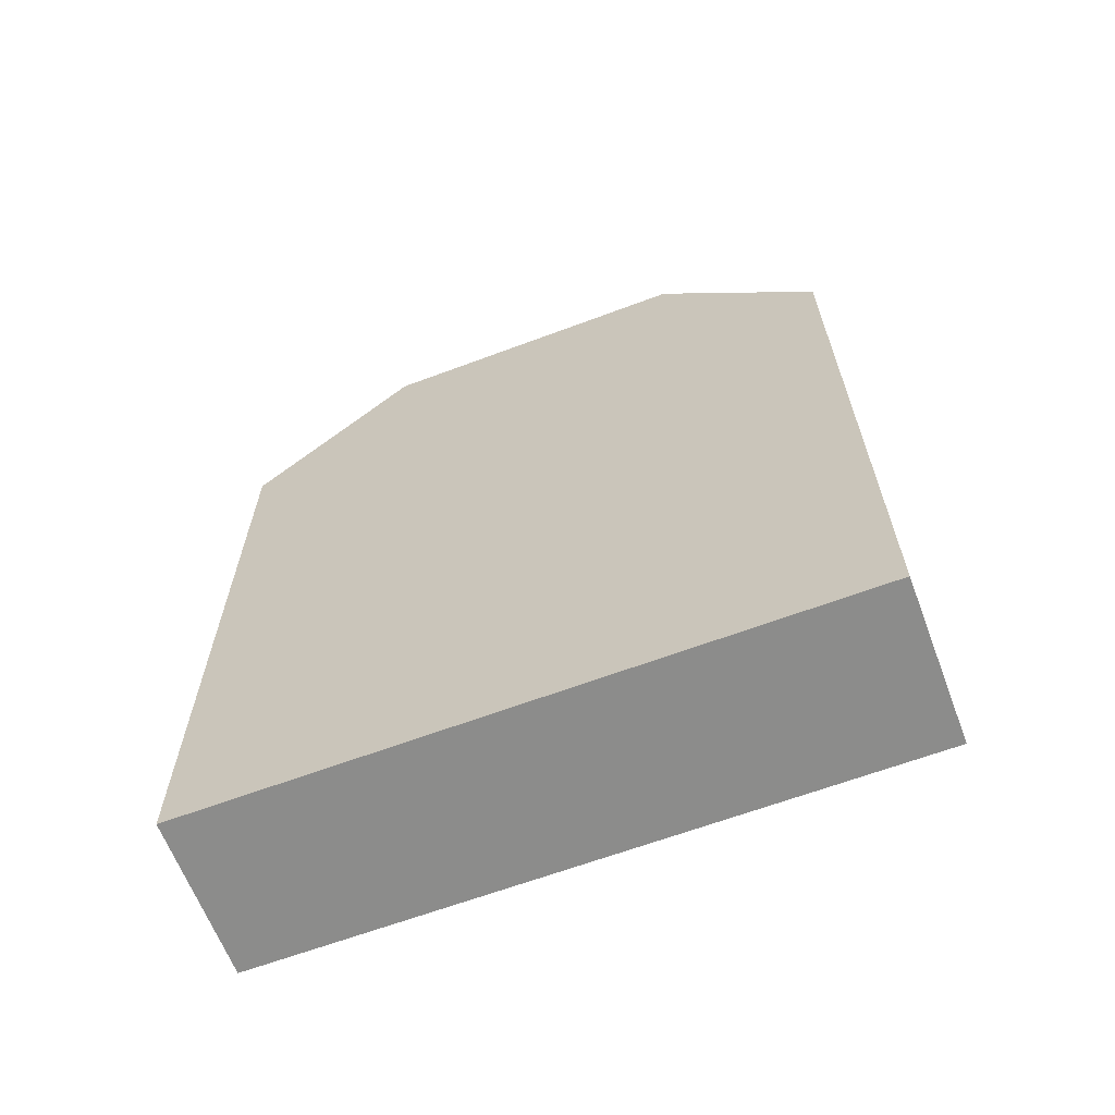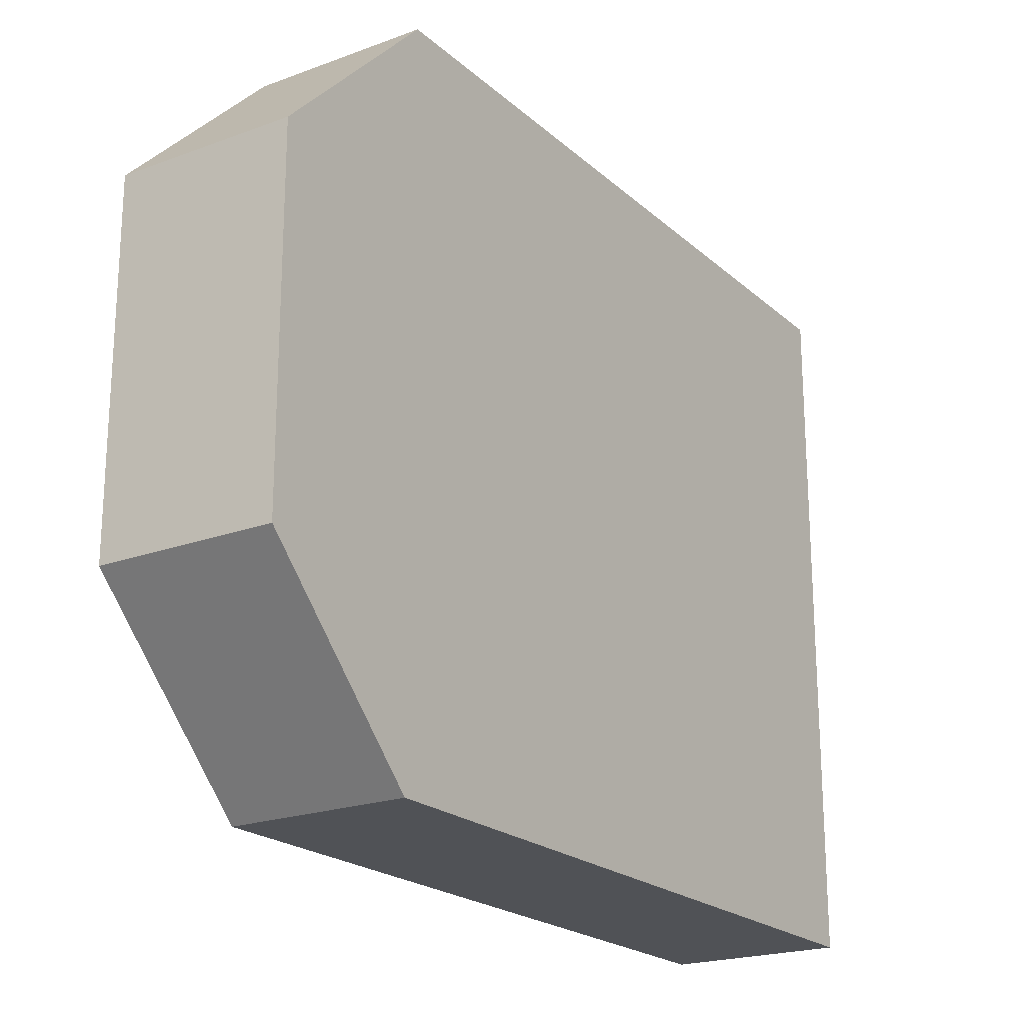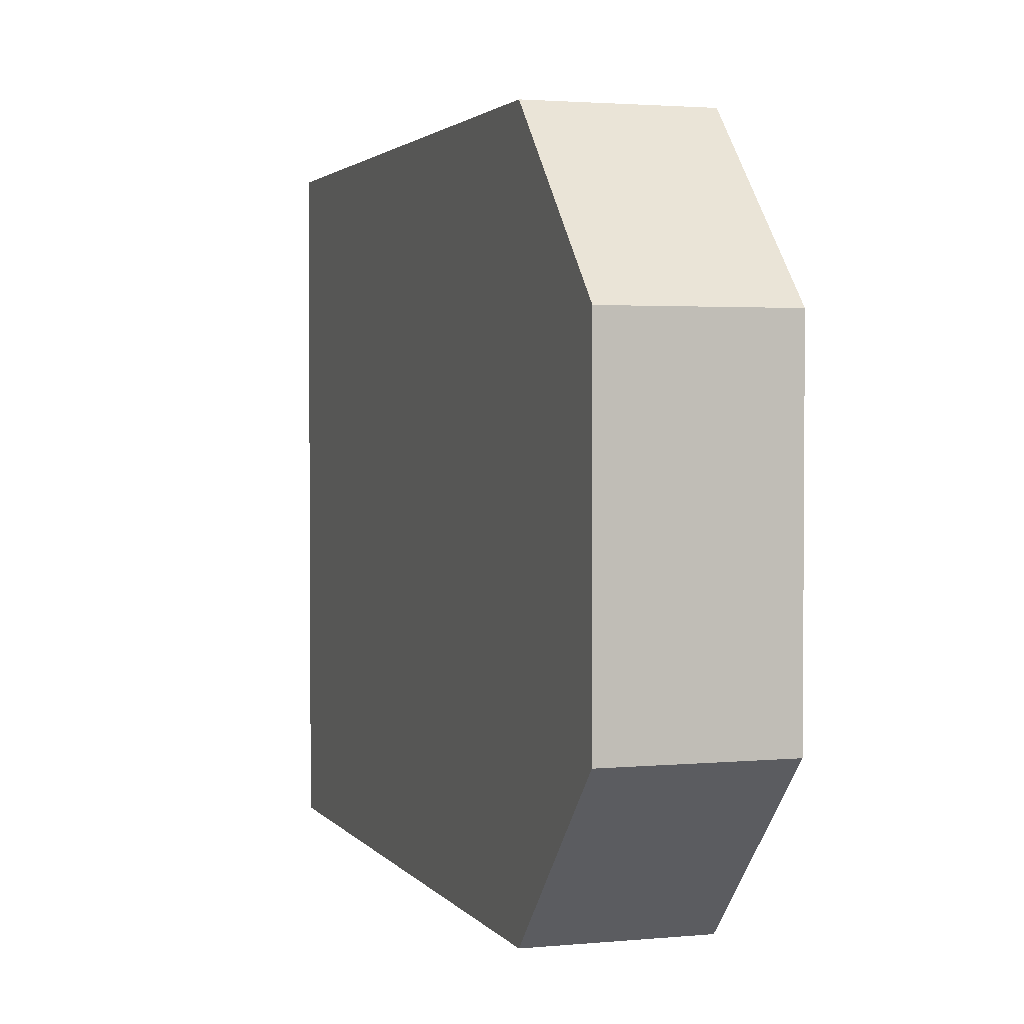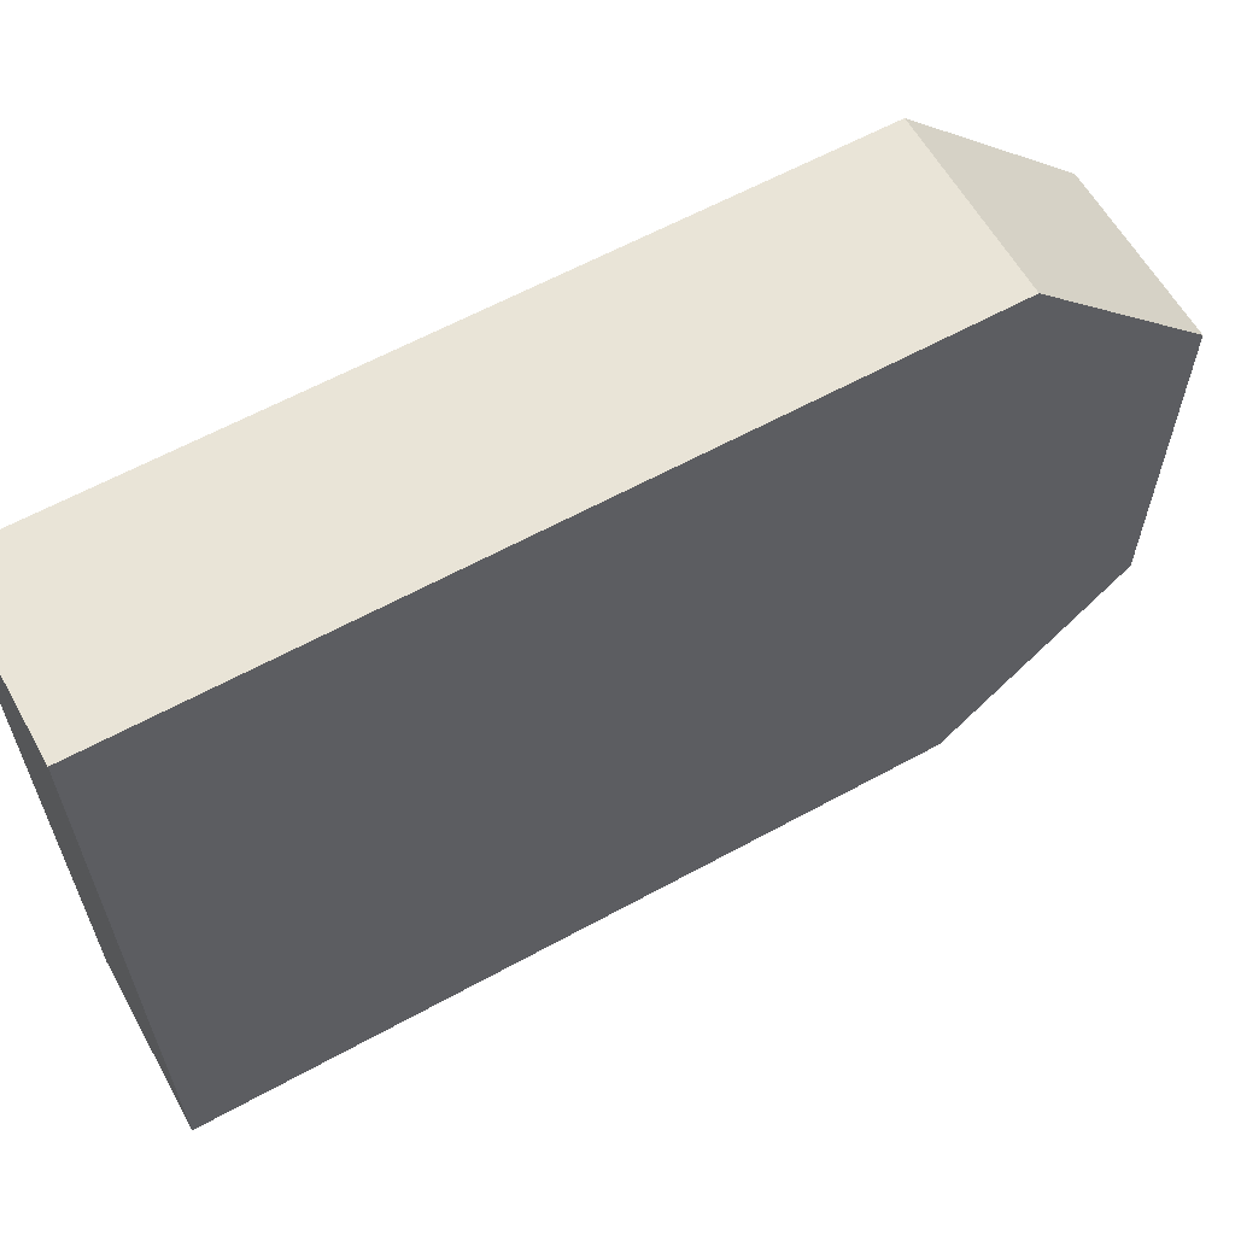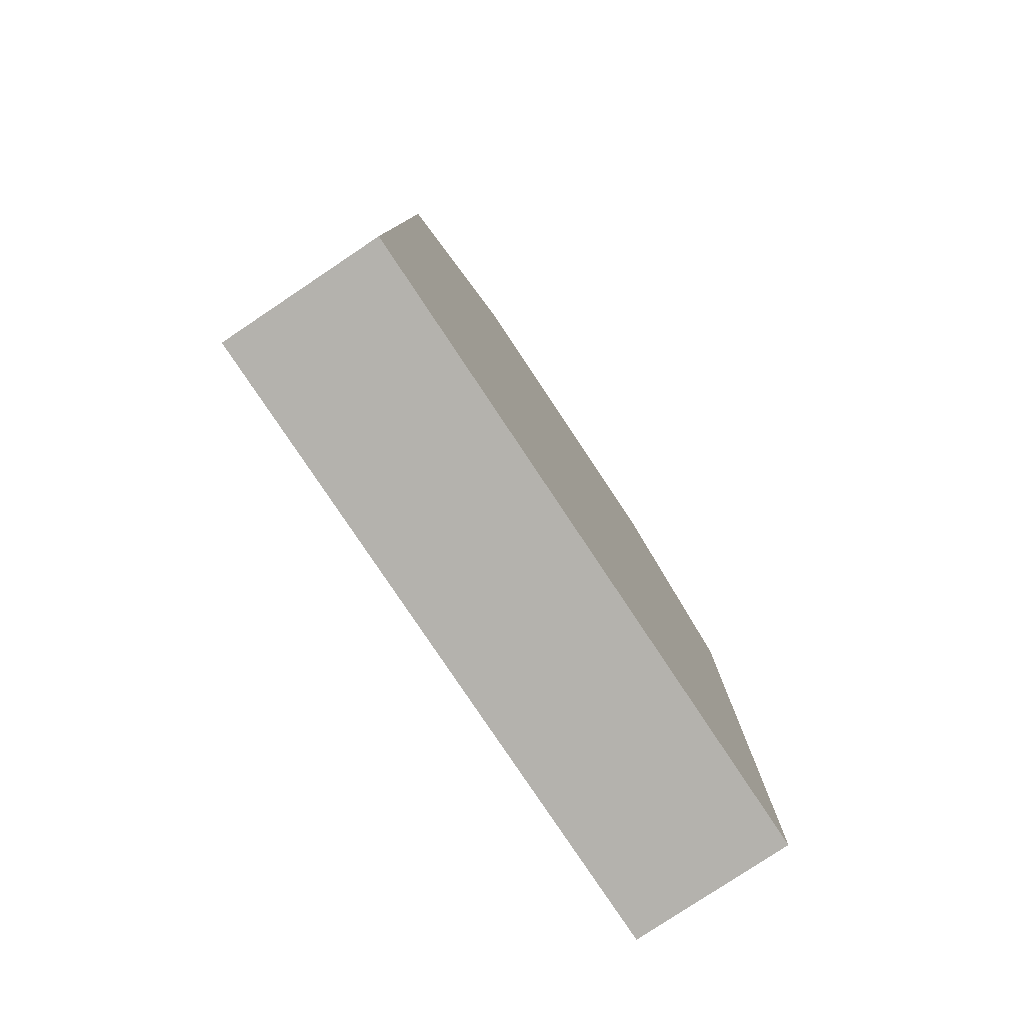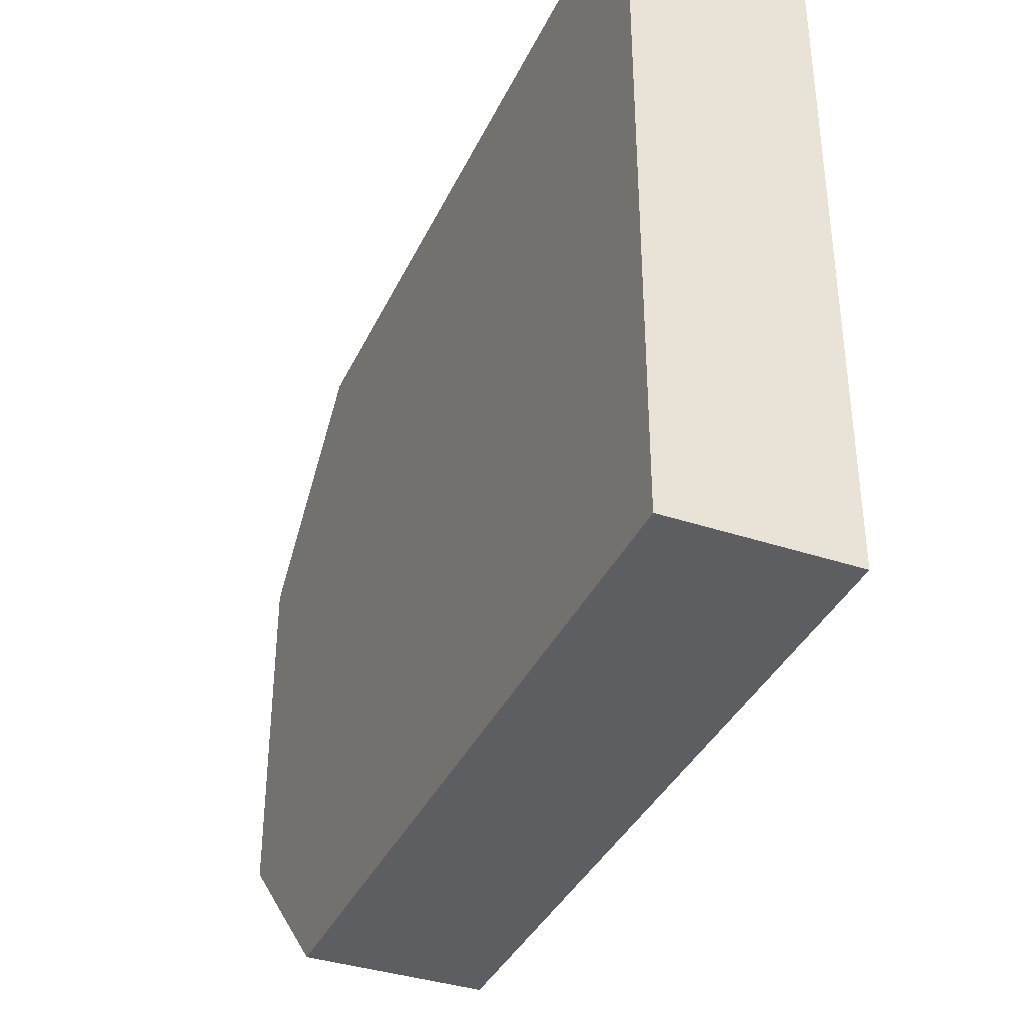
<metadata>
{"format":"obj","ext":"obj","renderer":"f3d","projection":"perspective","resolution":1024,"background":"white","views":[{"elev":-64.1,"azim":-69.3,"up":"+Z"},{"elev":-21.1,"azim":33.5,"up":"+Y"},{"elev":2.4,"azim":-18.2,"up":"+Y"},{"elev":61.1,"azim":-119.2,"up":"+Y"},{"elev":-79.6,"azim":-146.3,"up":"+Z"},{"elev":-37.4,"azim":156.9,"up":"+Y"}]}
</metadata>
<code>
v 1728 448 -608
v 1760 320 -608
v 1728 320 -608
v 1760 448 -608
v 1728 352 -440
v 1760 416 -440
v 1728 416 -440
v 1760 352 -440
v 1728 448 -472
v 1760 448 -472
v 1760 320 -472
v 1728 320 -472
f 1 2 3
f 1 4 2
f 5 6 7
f 5 8 6
f 9 4 1
f 9 10 4
f 11 3 2
f 11 12 3
f 2 8 11
f 2 6 8
f 2 10 6
f 2 4 10
f 1 7 9
f 1 5 7
f 1 12 5
f 1 3 12
f 7 10 9
f 7 6 10
f 8 12 11
f 8 5 12

</code>
